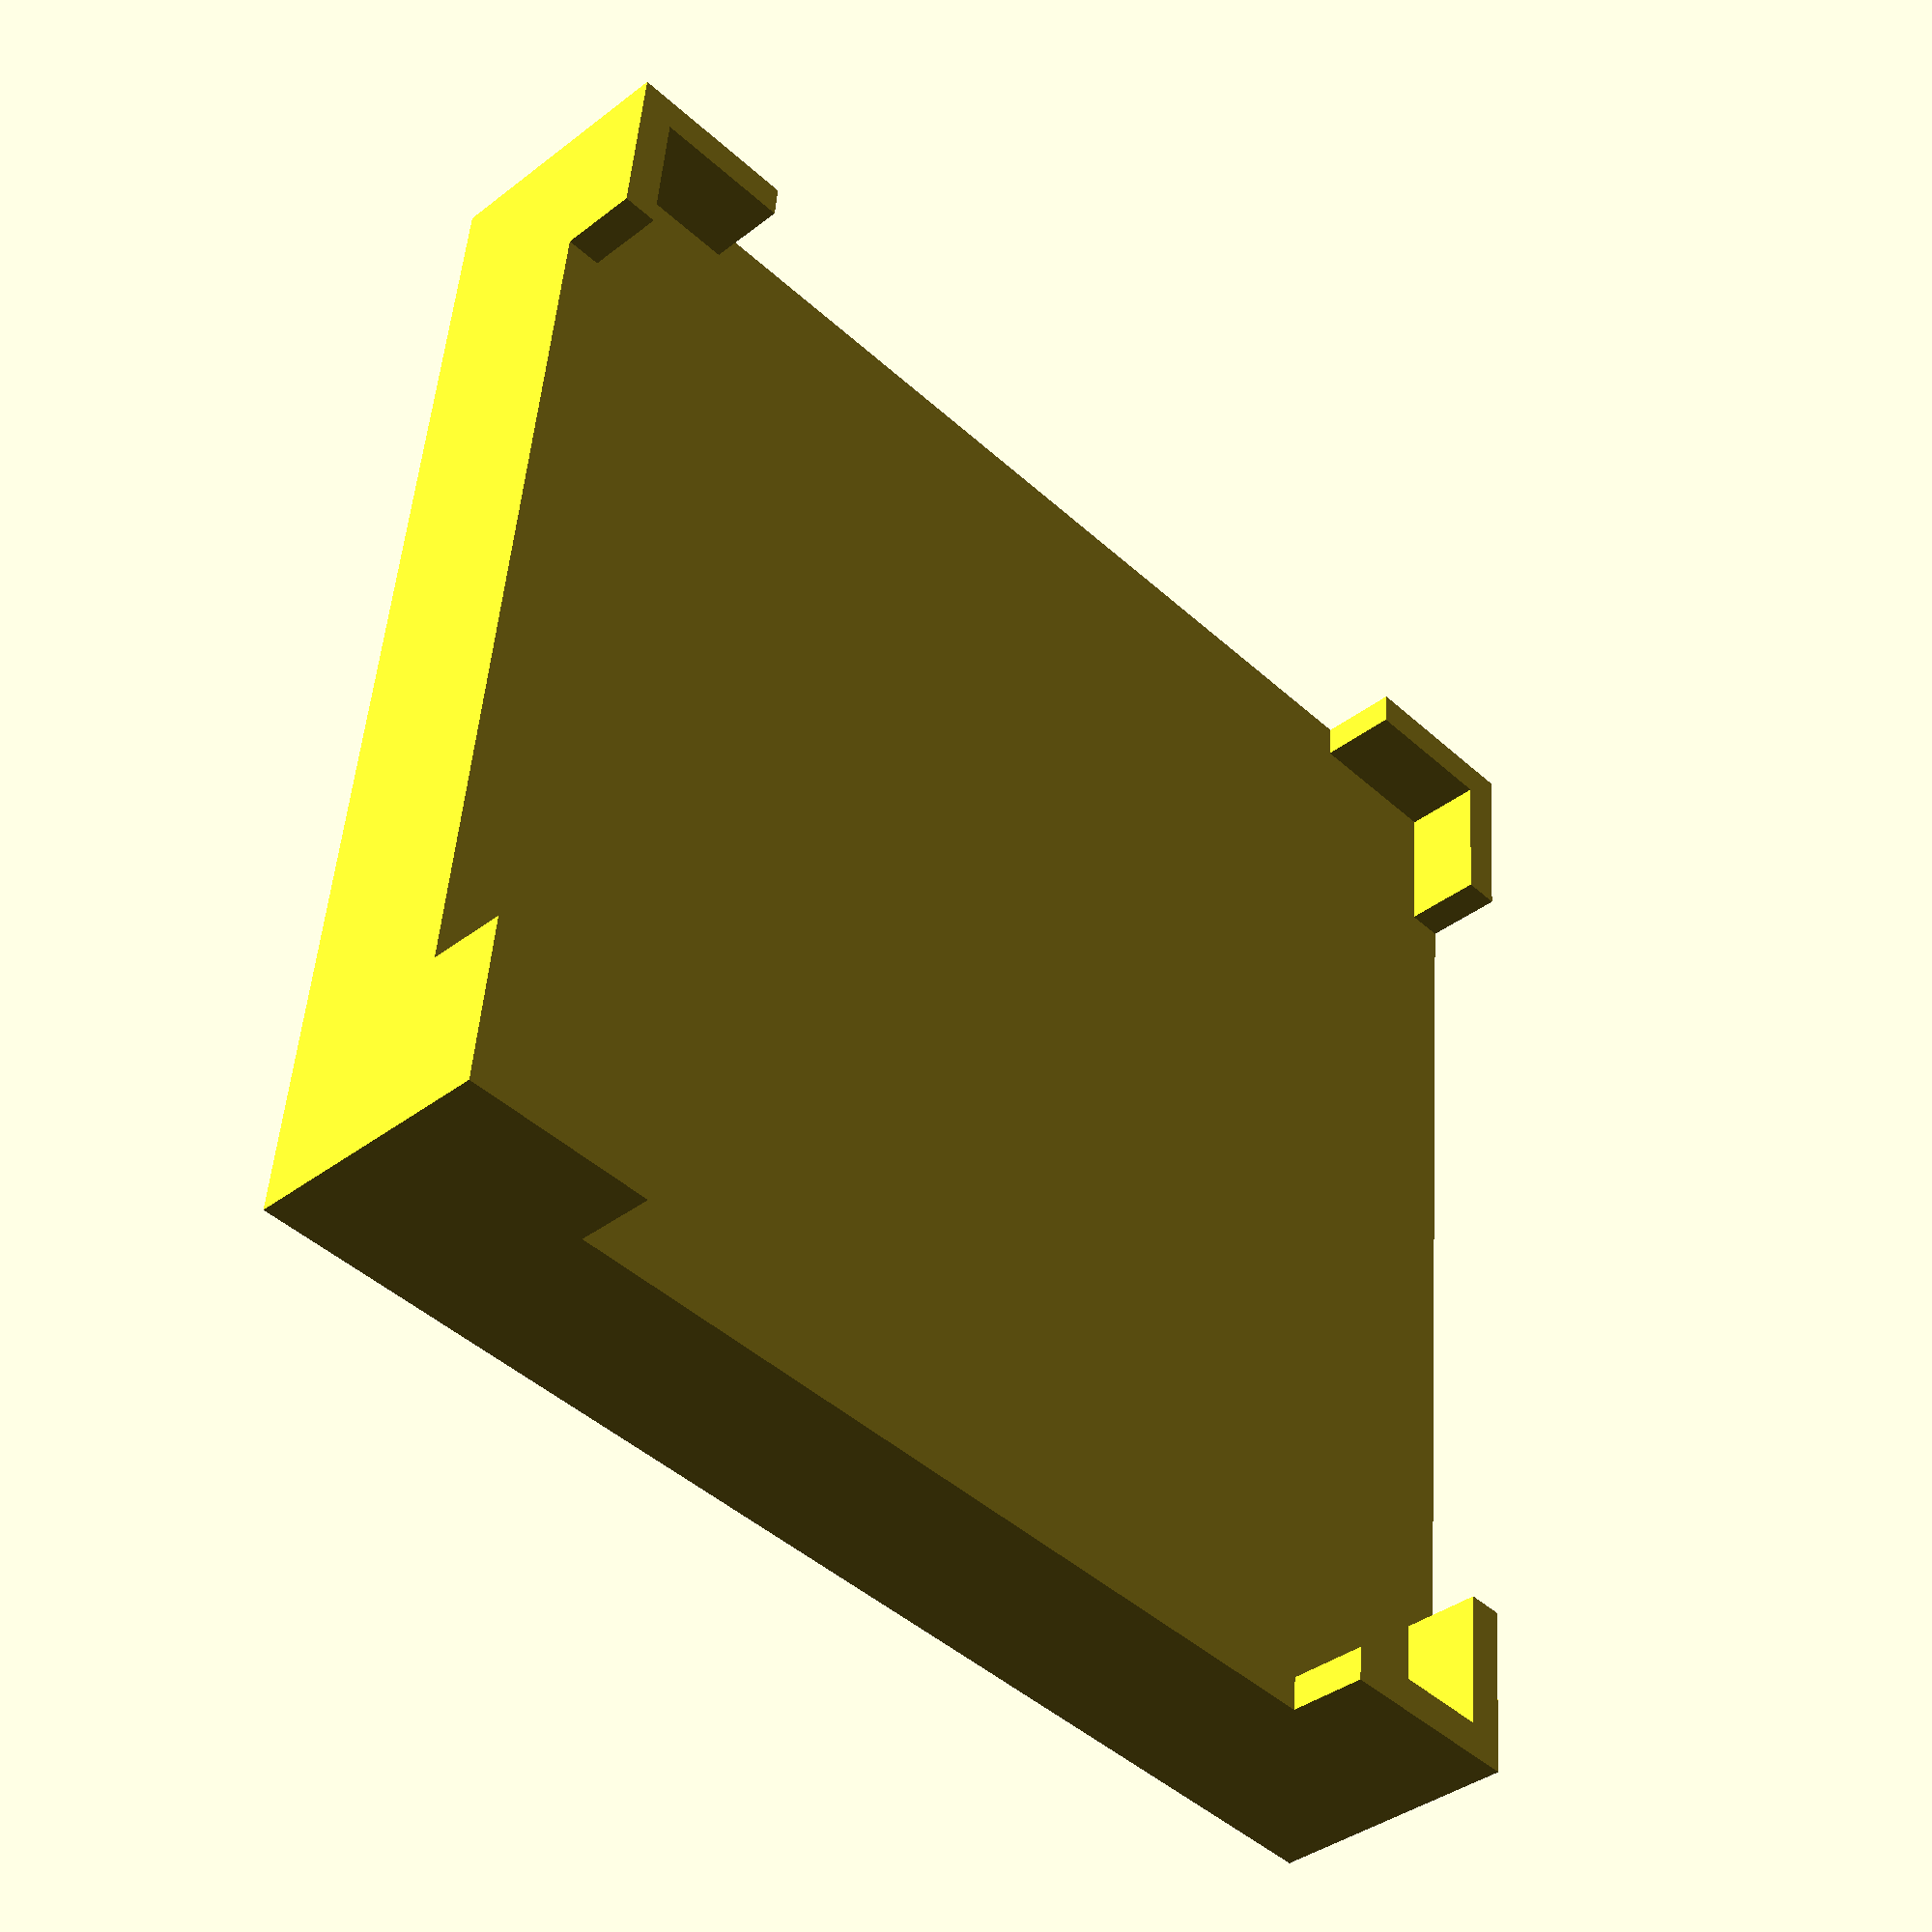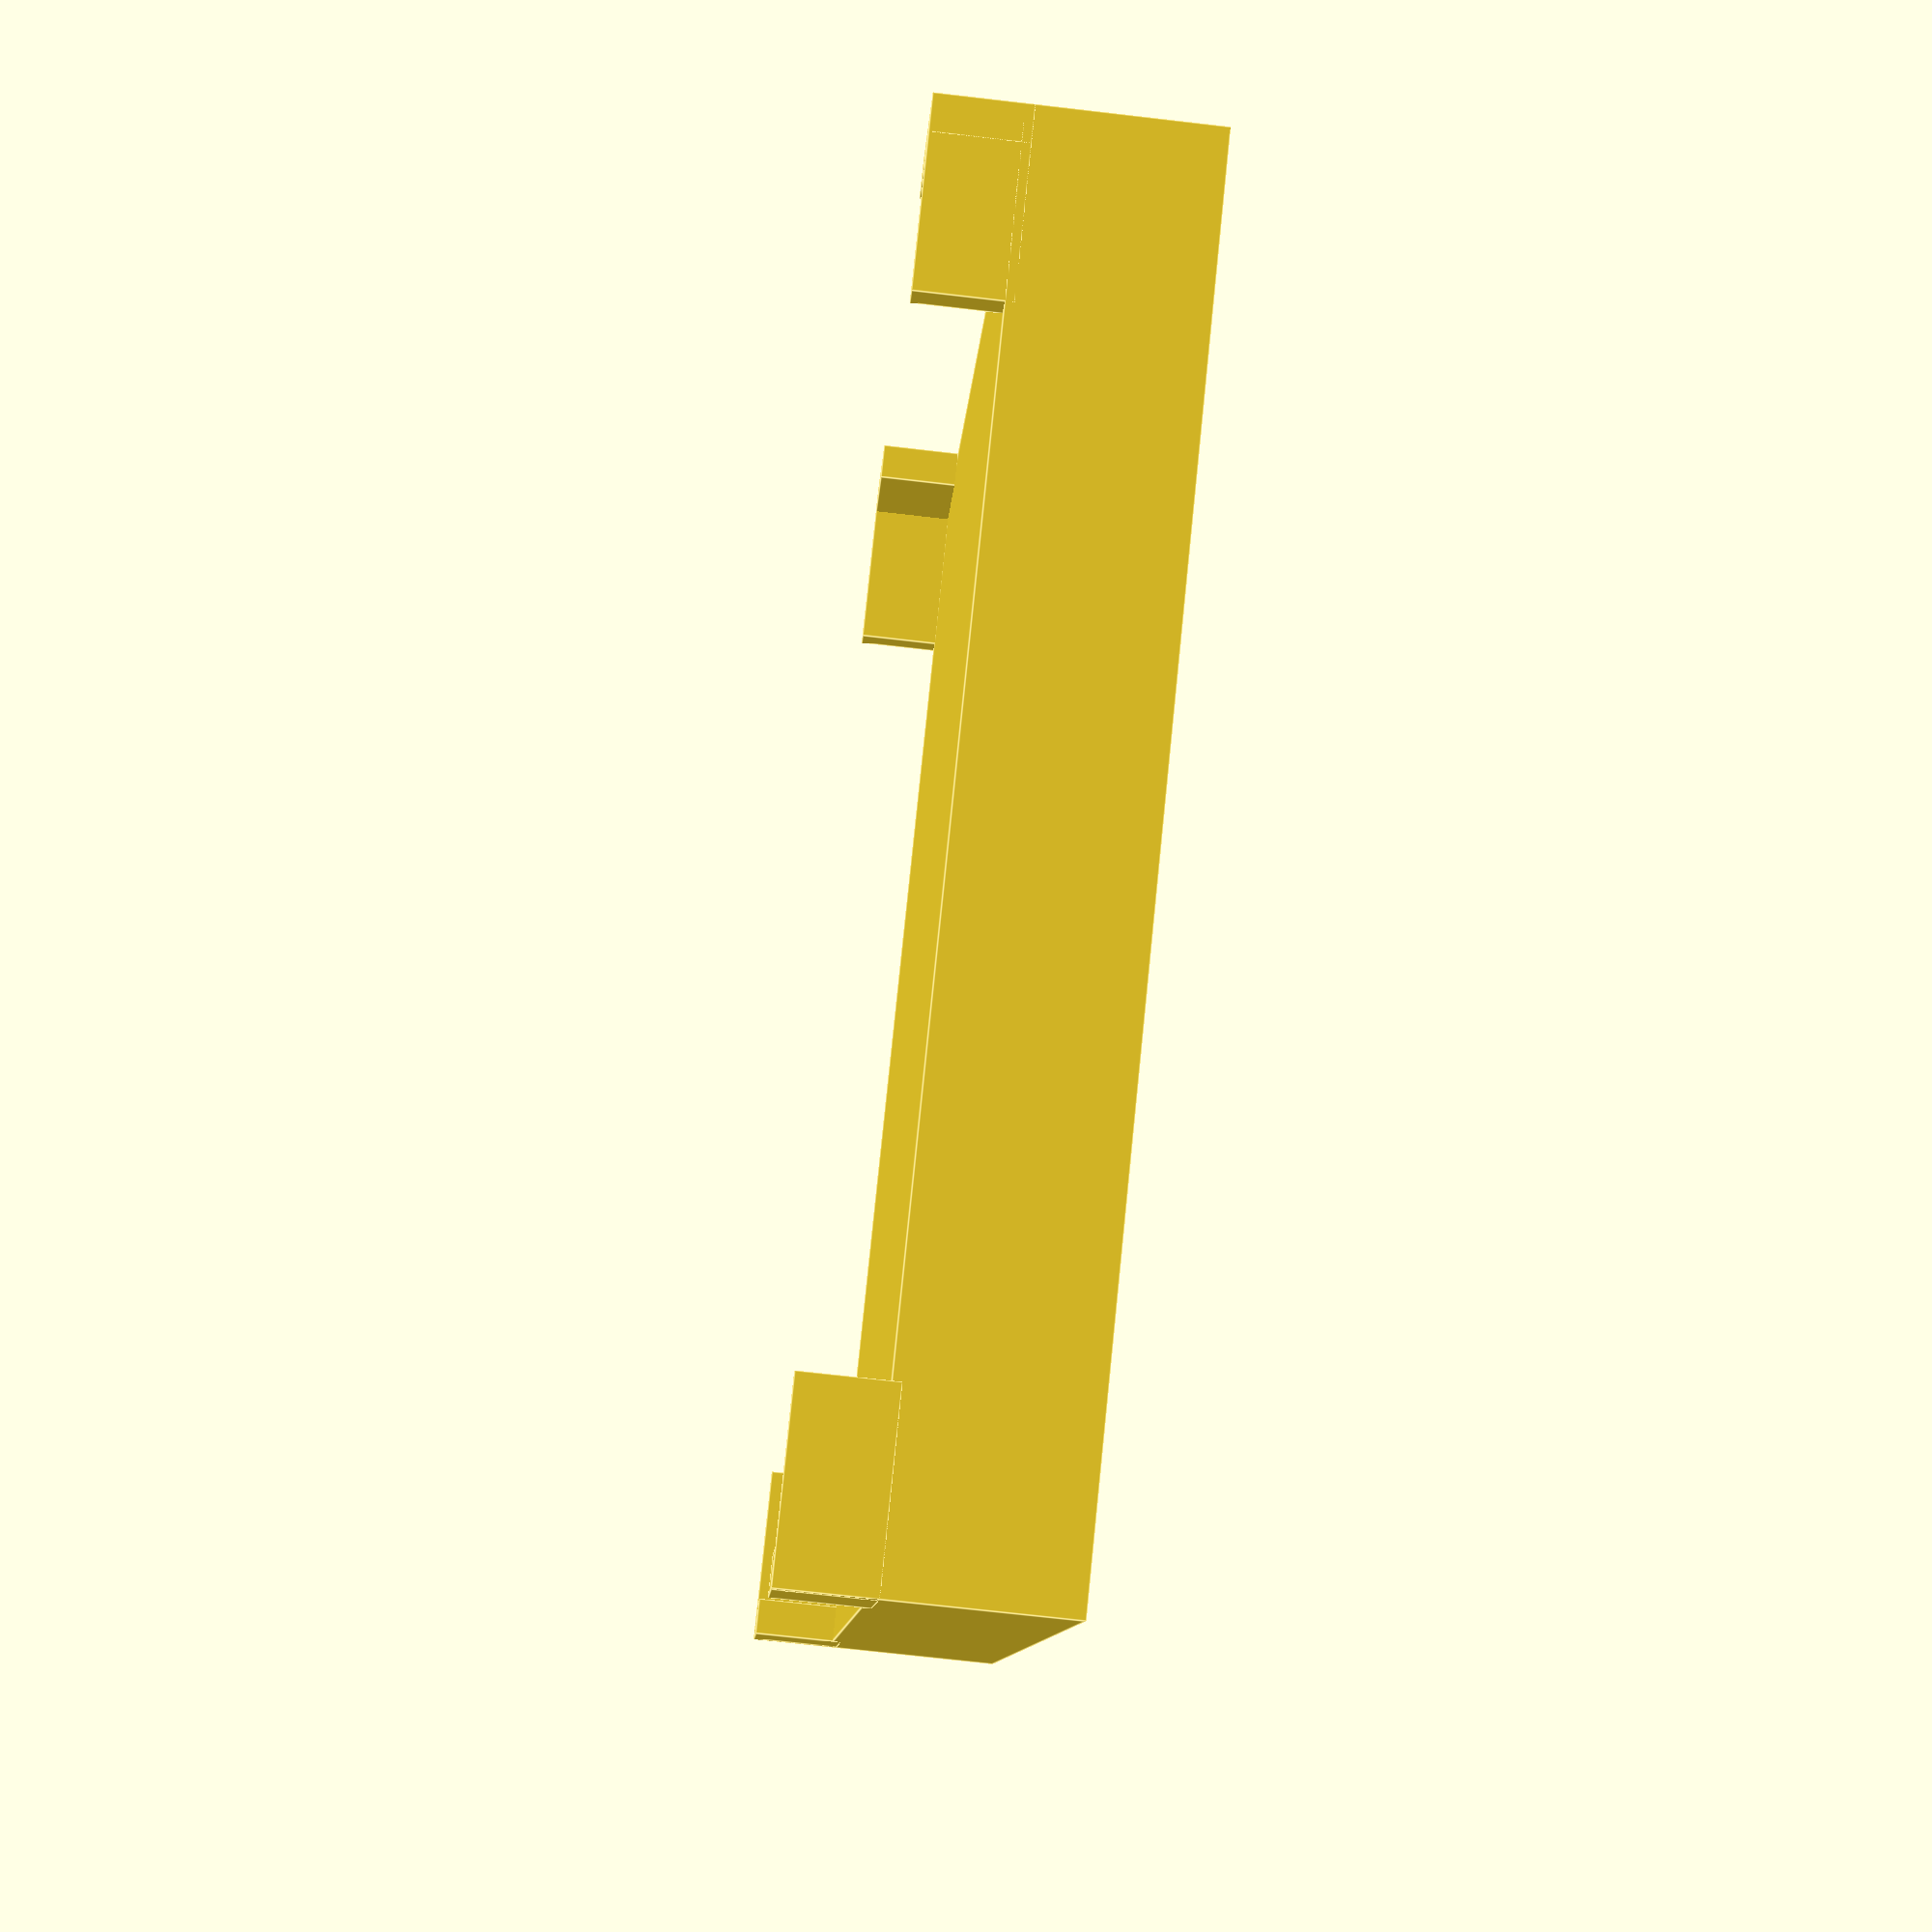
<openscad>
cube([72, 72, 10], center=true);
translate([35, 31, 7]) cube([2, 10, 5], center=true);
translate([30, 35, 7]) rotate([0, 0, 90]) cube([2, 10, 5], center=true);

translate([35, -31, 7]) cube([2, 10, 5], center=true);
translate([31, -35, 7]) rotate([0, 0, 90]) cube([2, 10, 5], center=true);

translate([-35, 31, 7]) cube([2, 10, 5], center=true);
translate([-30, 35, 7]) rotate([0, 0, 90]) cube([2, 10, 5], center=true);

translate([-35, -31, 7]) cube([2, 10, 5], center=true);
translate([-31, -35, 7]) rotate([0, 0, 90]) cube([2, 10, 5], center=true);
</openscad>
<views>
elev=218.0 azim=5.5 roll=225.7 proj=p view=wireframe
elev=251.7 azim=61.8 roll=96.6 proj=p view=edges
</views>
